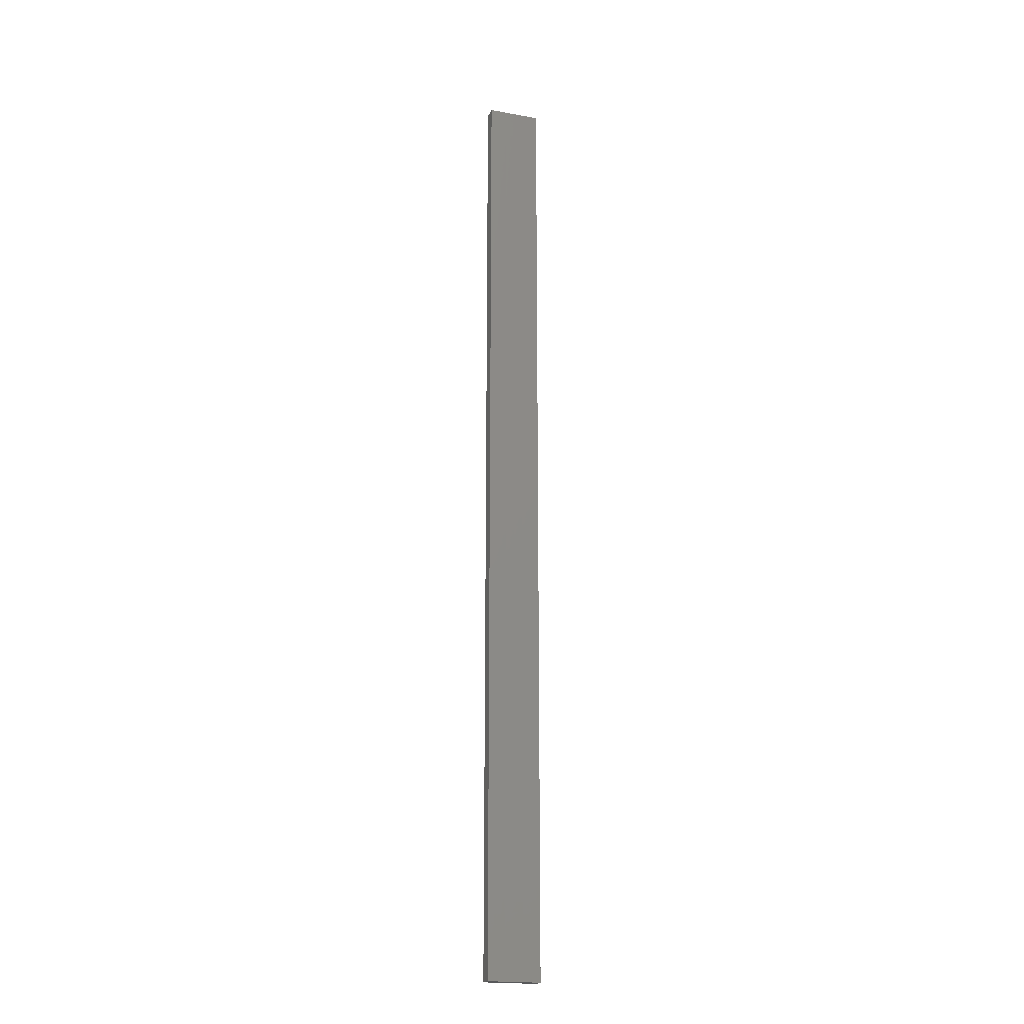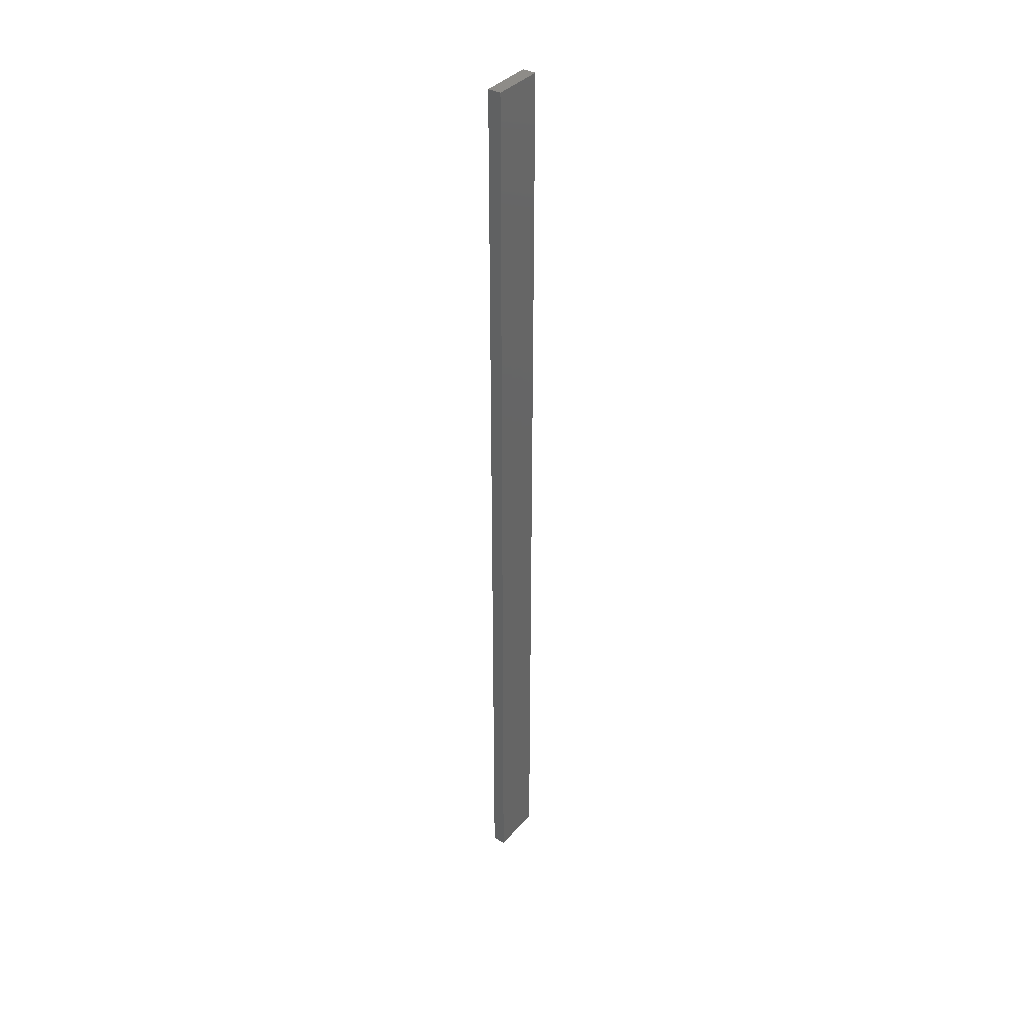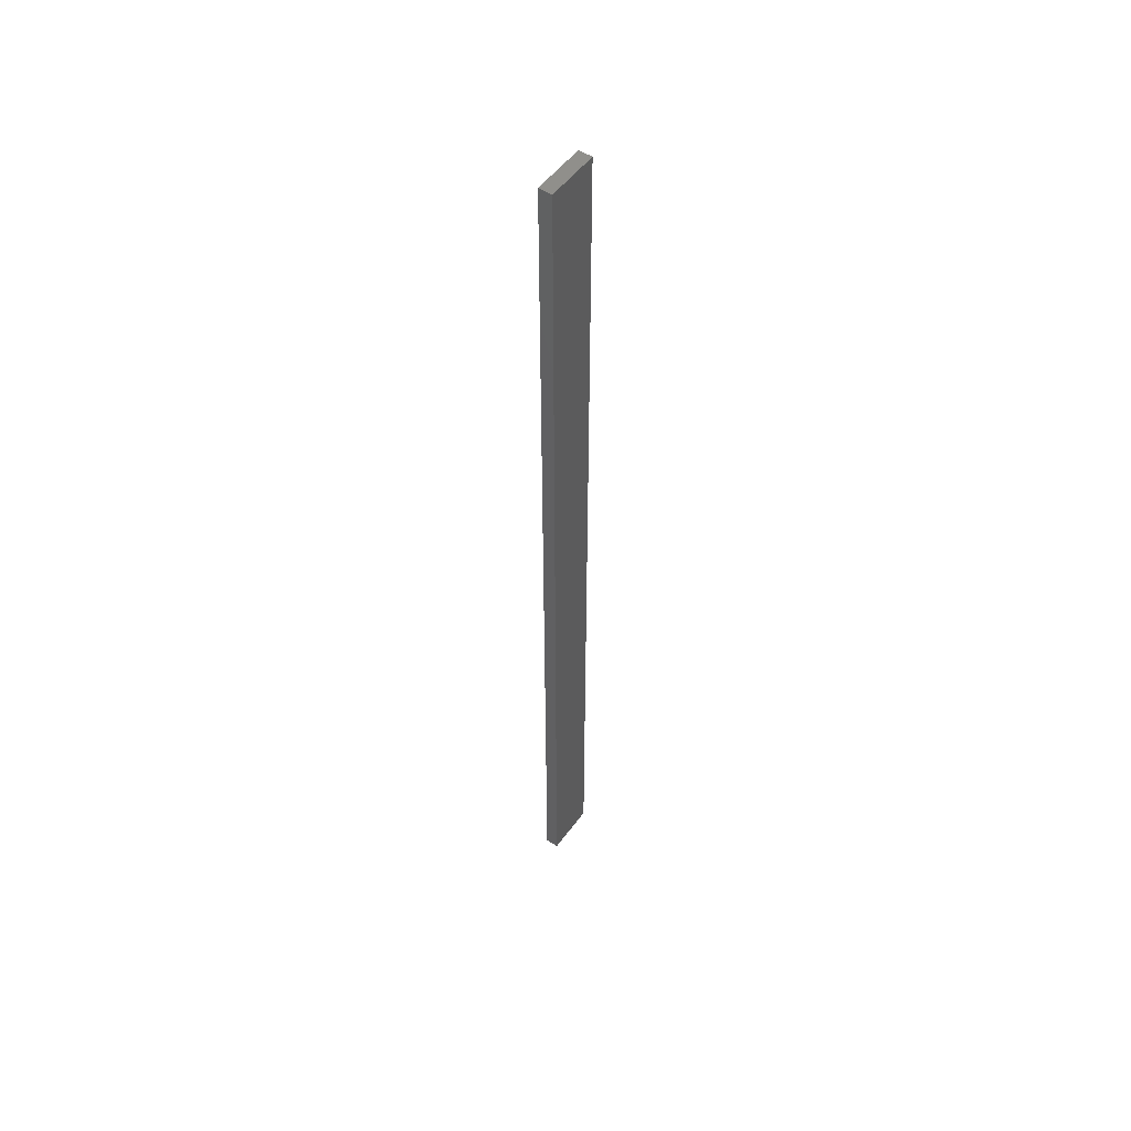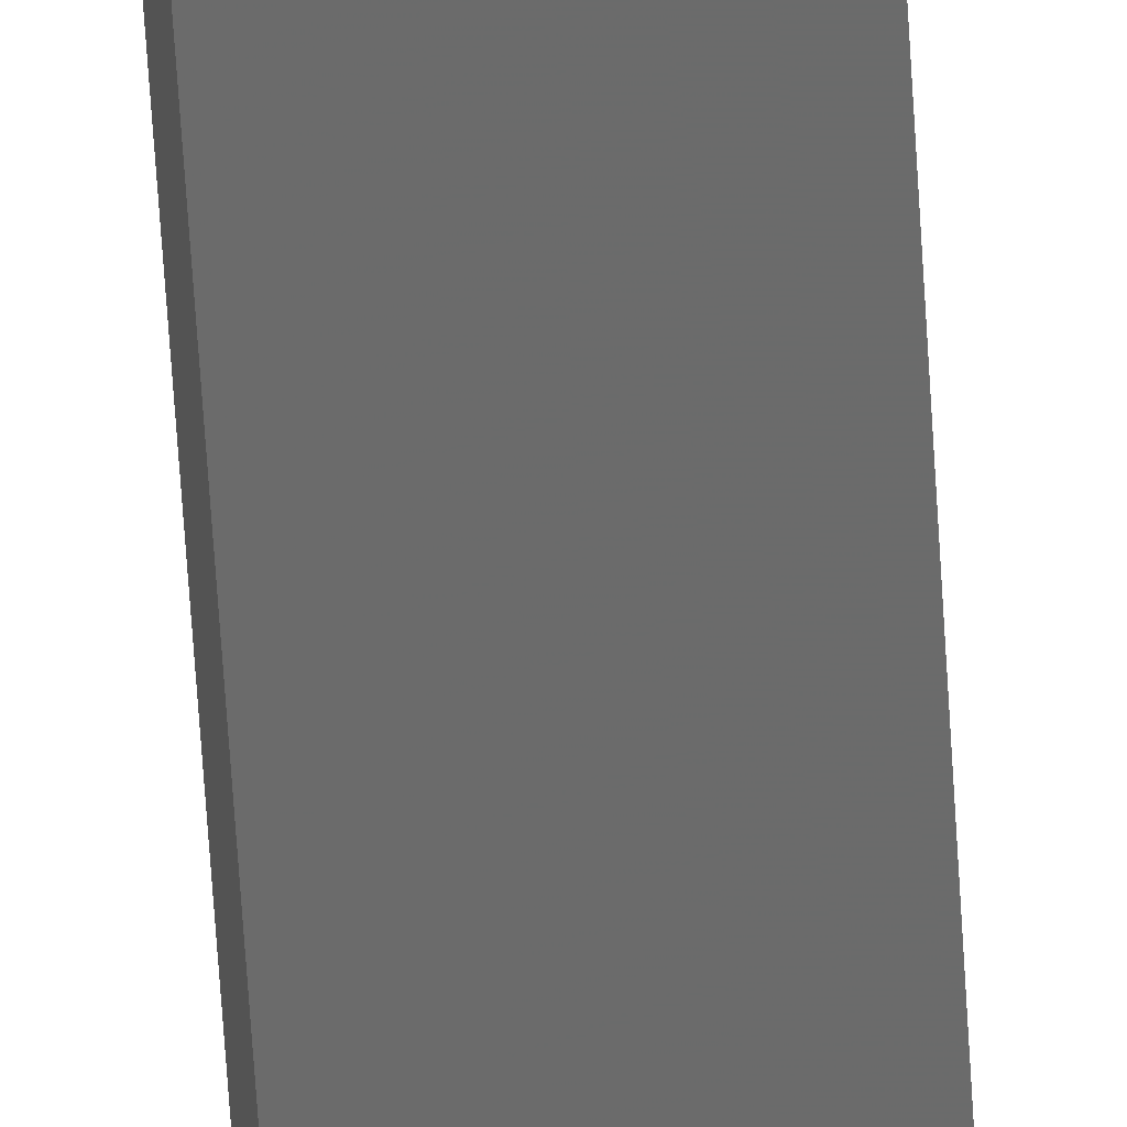
<metadata>
{"format":"stl","ext":"stl","renderer":"f3d","projection":"perspective","resolution":1024,"background":"white","views":[{"elev":-19.8,"azim":173.4,"up":"+Z"},{"elev":37.1,"azim":137.5,"up":"+Z"},{"elev":51.5,"azim":-43.1,"up":"+Z"},{"elev":-56.9,"azim":3.3,"up":"+Y"}]}
</metadata>
<code>
# stl→obj: 16 verts, 28 faces
v 19.02 -2.405 174.6
v 18.96 -2.419 174.6
v 18.96 -2.419 171
v 19.02 -2.405 171
v 19.09 -2.391 174.6
v 19.09 -2.391 171
v 19.15 -2.377 171
v 19.15 -2.377 174.6
v 19.14 -2.328 174.6
v 19.14 -2.328 171
v 18.95 -2.37 171
v 19.01 -2.356 174.6
v 19.01 -2.356 171
v 18.95 -2.37 174.6
v 19.08 -2.342 174.6
v 19.08 -2.342 171
f 1 2 3
f 1 3 4
f 5 4 6
f 5 6 7
f 5 1 4
f 8 5 7
f 8 7 9
f 7 10 9
f 11 12 13
f 14 12 11
f 13 15 16
f 12 15 13
f 16 9 10
f 15 9 16
f 14 11 2
f 11 3 2
f 16 10 7
f 6 16 7
f 4 13 16
f 4 16 6
f 3 11 13
f 3 13 4
f 9 15 8
f 15 5 8
f 12 1 15
f 15 1 5
f 14 2 12
f 12 2 1

</code>
